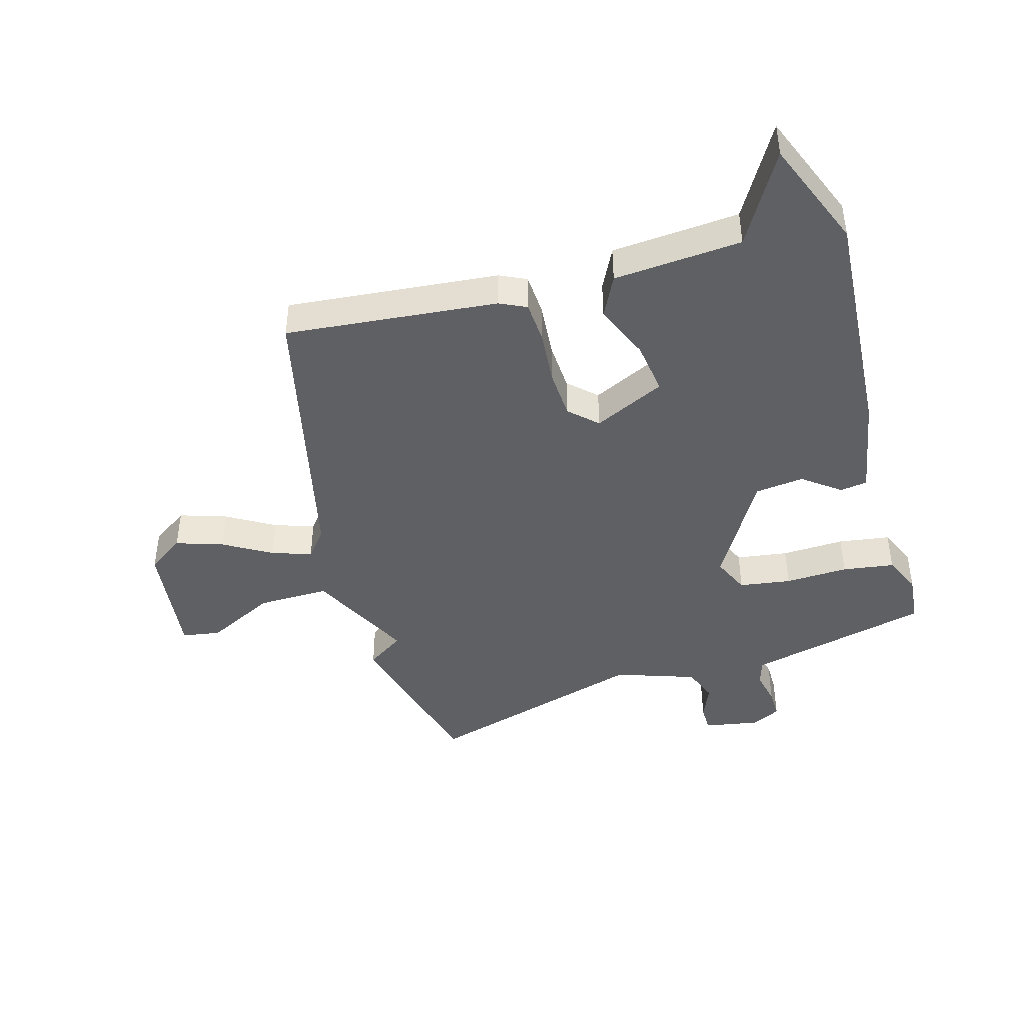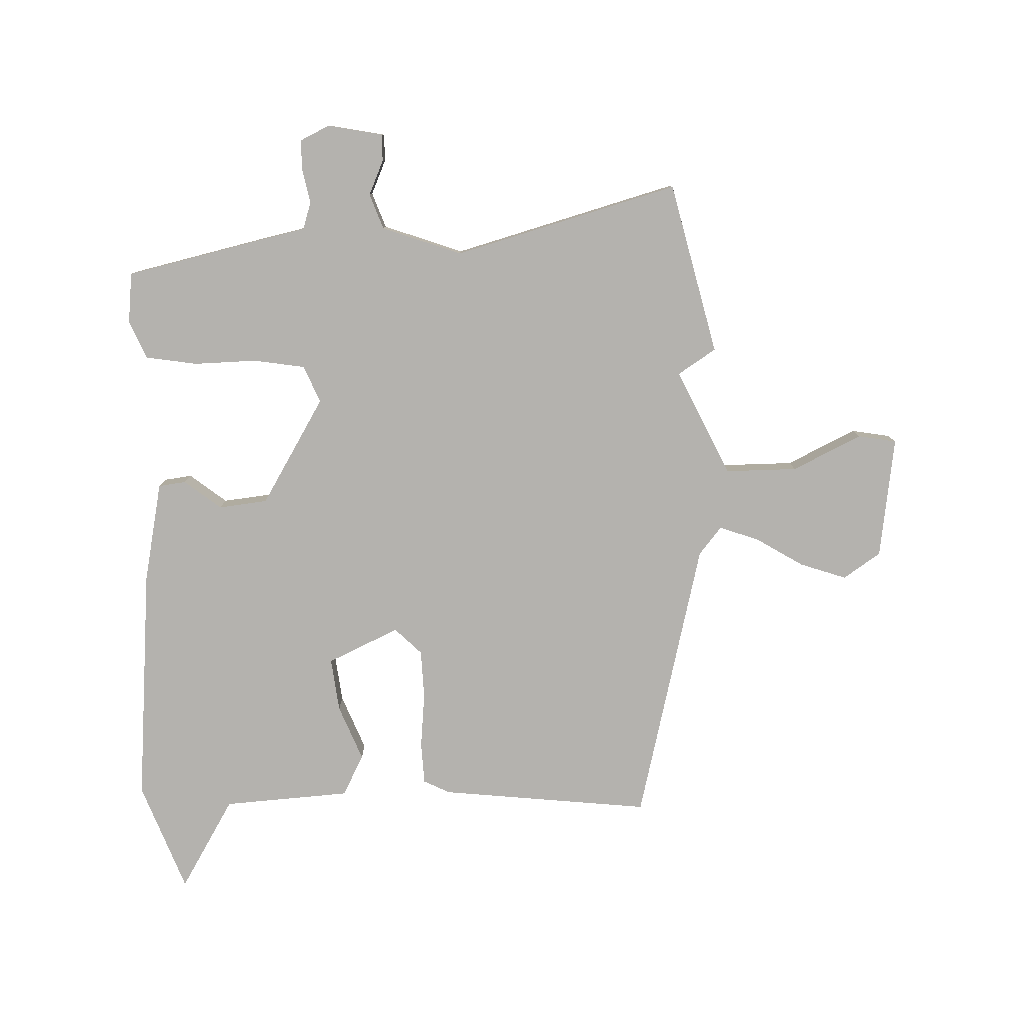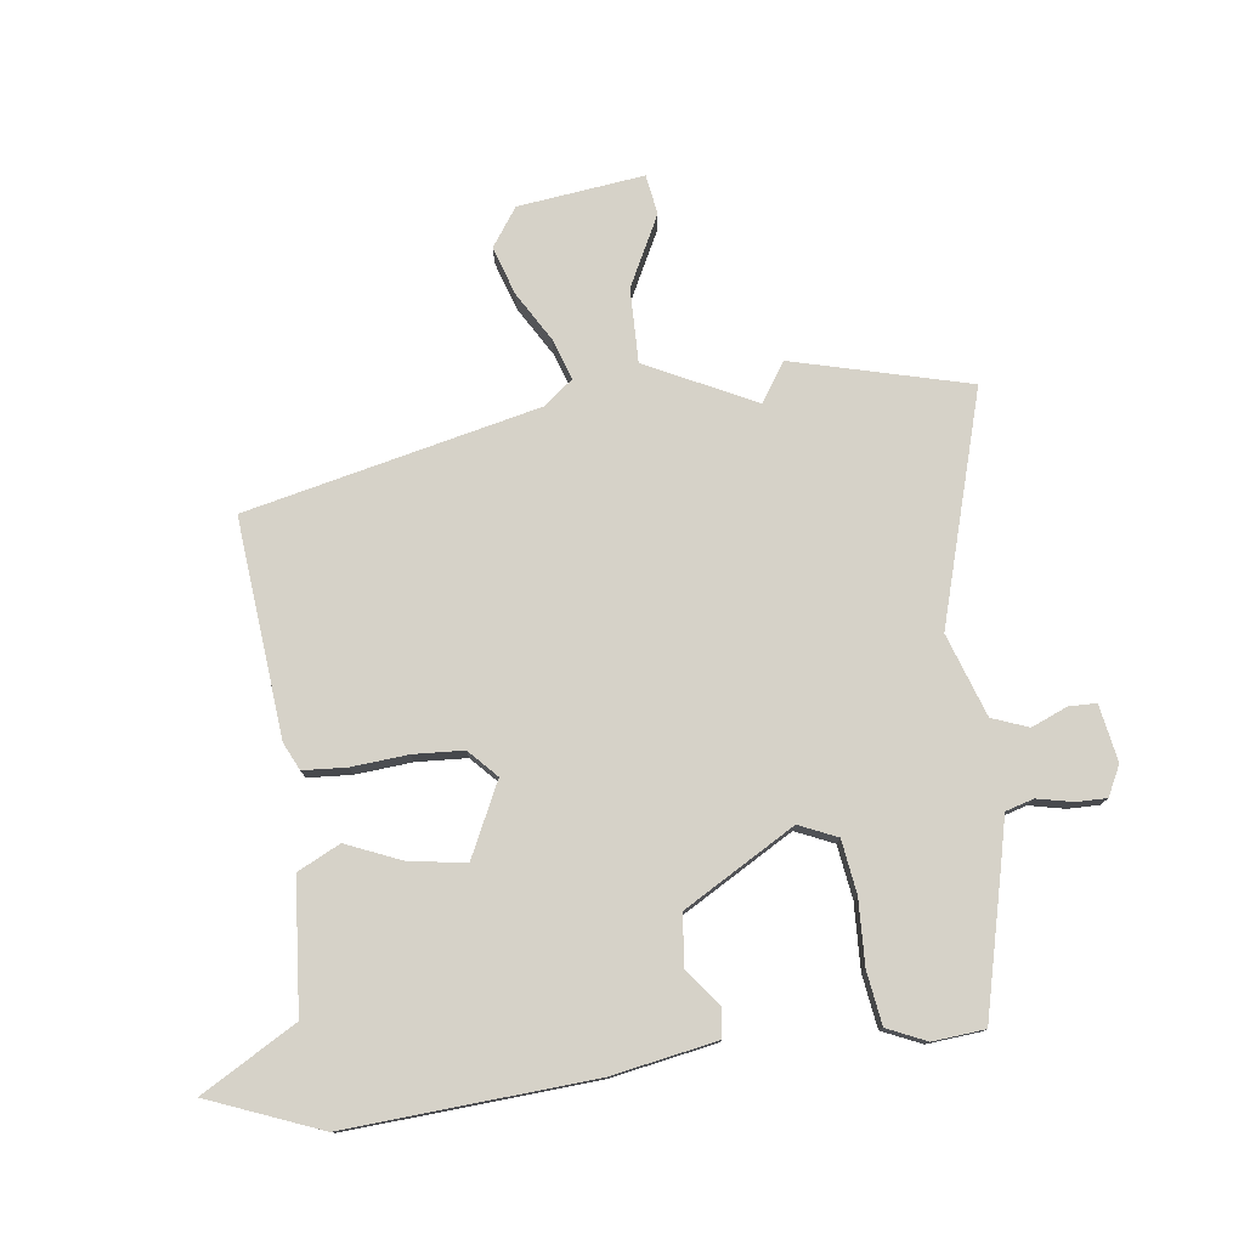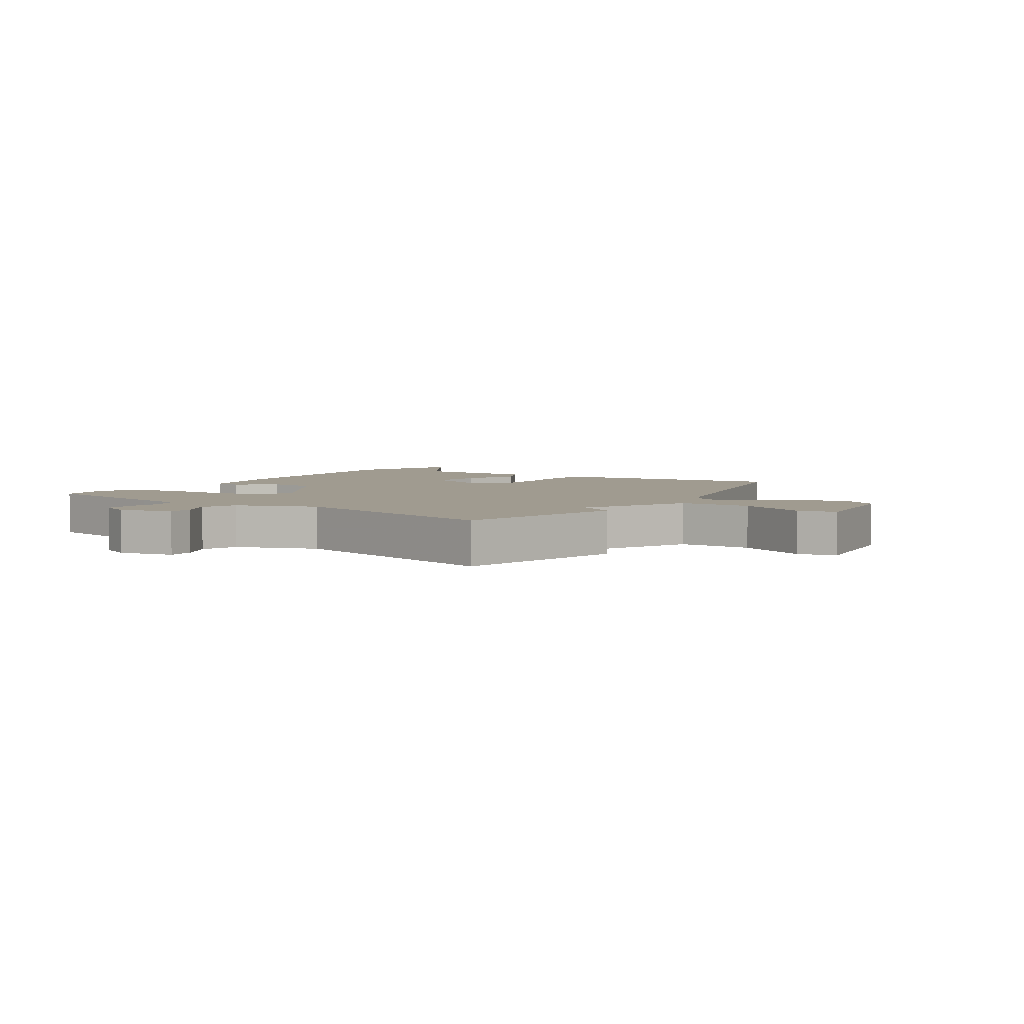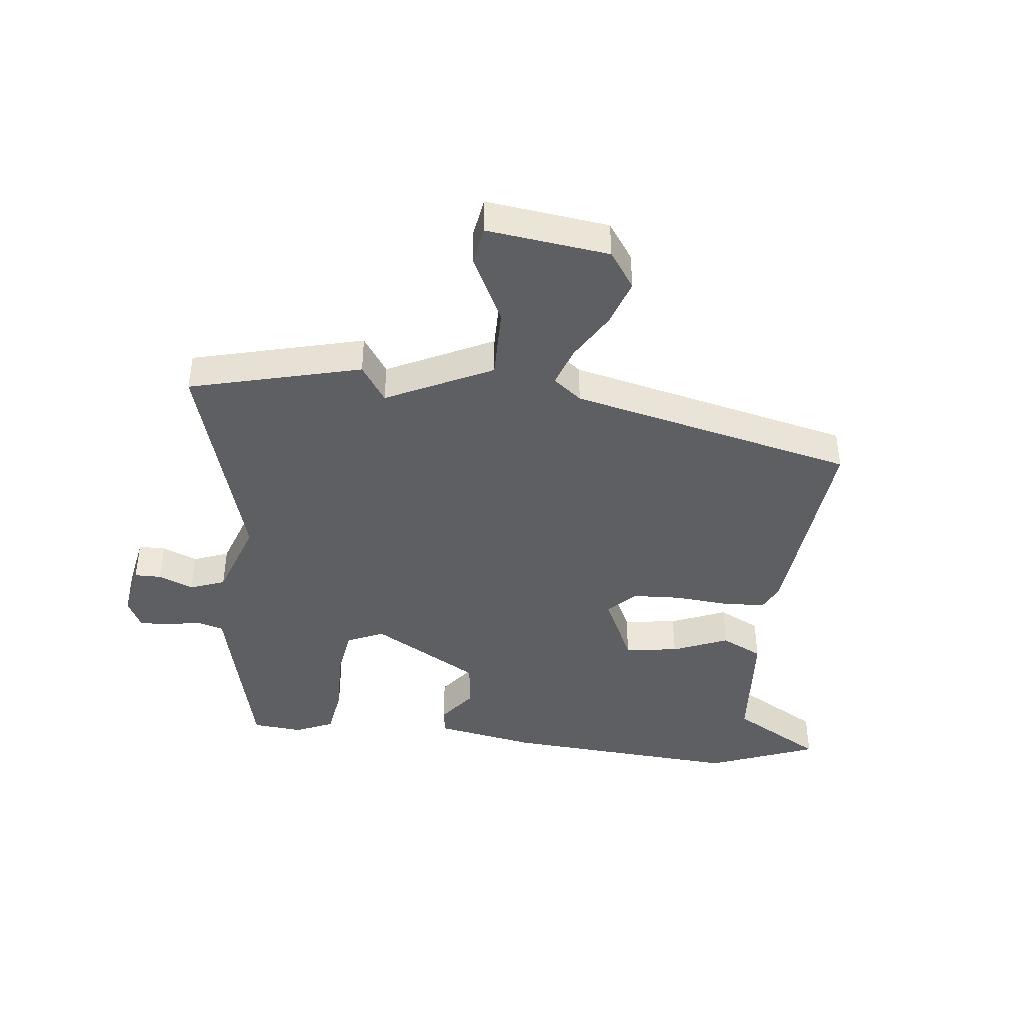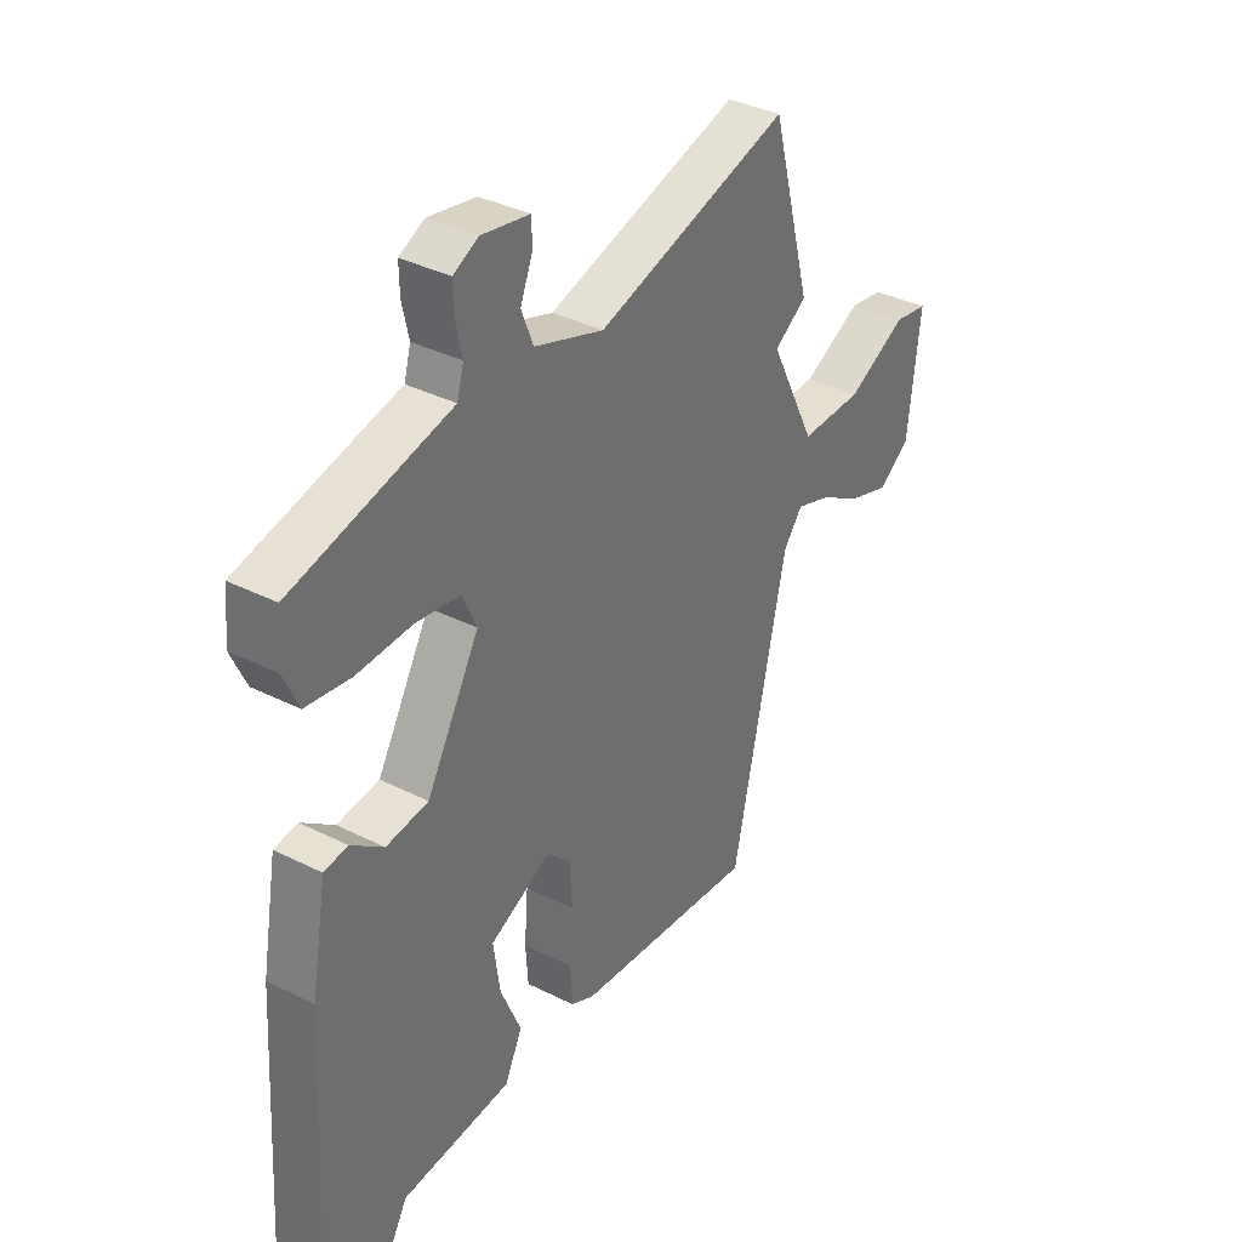
<metadata>
{"format":"obj","ext":"obj","renderer":"f3d","projection":"perspective","resolution":1024,"background":"white","views":[{"elev":-43.1,"azim":-164.5,"up":"+Y"},{"elev":-79.8,"azim":0.4,"up":"+Y"},{"elev":77.5,"azim":-97.7,"up":"+Y"},{"elev":4.2,"azim":31.6,"up":"+Y"},{"elev":-41.7,"azim":82.9,"up":"+Y"},{"elev":35.8,"azim":-56.3,"up":"+Z"}]}
</metadata>
<code>
v 0.464 0.07 0.634
v 0.541 0.07 0.346
v 0.478 0.07 0.303
v 0.567 0.07 0.126
v 0.688 0.07 0.129
v 0.803 0.07 0.188
v 0.868 0.07 0.178
v 0.844 0.07 -0.028
v 0.782 0.07 -0.072
v 0.703 0.07 -0.047
v 0.622 0.07 0
v 0.555 0.07 0.022
v 0.518 0.07 -0.026
v 0.412 0.07 -0.505
v 0.056 0.07 -0.474
v 0.011 0.07 -0.453
v 0.006 0.07 -0.382
v 0.013 0.07 -0.289
v 0.008 0.07 -0.207
v -0.038 0.07 -0.164
v -0.157 0.07 -0.222
v -0.144 0.07 -0.312
v -0.104 0.07 -0.405
v -0.138 0.07 -0.475
v -0.352 0.07 -0.494
v -0.44 0.07 -0.649
v -0.514 0.07 -0.466
v -0.49 0.07 -0.065
v -0.46 0.07 0.106
v -0.414 0.07 0.113
v -0.351 0.07 0.066
v -0.269 0.07 0.077
v -0.166 0.07 0.258
v -0.194 0.07 0.32
v -0.281 0.07 0.332
v -0.387 0.07 0.327
v -0.474 0.07 0.339
v -0.503 0.07 0.403
v -0.496 0.07 0.488
v -0.266 0.07 0.546
v -0.188 0.07 0.565
v -0.175 0.07 0.611
v -0.188 0.07 0.669
v -0.189 0.07 0.719
v -0.14 0.07 0.744
v -0.047 0.07 0.728
v -0.046 0.07 0.683
v -0.07 0.07 0.624
v -0.047 0.07 0.565
v 0.088 0.07 0.52
v 0.464 0 0.634
v 0.541 0 0.346
v 0.478 0 0.303
v 0.567 0 0.126
v 0.688 0 0.129
v 0.803 0 0.188
v 0.868 0 0.178
v 0.844 0 -0.028
v 0.782 0 -0.072
v 0.703 0 -0.047
v 0.622 0 0
v 0.555 0 0.022
v 0.518 0 -0.026
v 0.412 0 -0.505
v 0.056 0 -0.474
v 0.011 0 -0.453
v 0.006 0 -0.382
v 0.013 0 -0.289
v 0.008 0 -0.207
v -0.038 0 -0.164
v -0.157 0 -0.222
v -0.144 0 -0.312
v -0.104 0 -0.405
v -0.138 0 -0.475
v -0.352 0 -0.494
v -0.44 0 -0.649
v -0.514 0 -0.466
v -0.49 0 -0.065
v -0.46 0 0.106
v -0.414 0 0.113
v -0.351 0 0.066
v -0.269 0 0.077
v -0.166 0 0.258
v -0.194 0 0.32
v -0.281 0 0.332
v -0.387 0 0.327
v -0.474 0 0.339
v -0.503 0 0.403
v -0.496 0 0.488
v -0.266 0 0.546
v -0.188 0 0.565
v -0.175 0 0.611
v -0.188 0 0.669
v -0.189 0 0.719
v -0.14 0 0.744
v -0.047 0 0.728
v -0.046 0 0.683
v -0.07 0 0.624
v -0.047 0 0.565
v 0.088 0 0.52
f 46 47 48
f 45 46 48
f 44 45 48
f 43 44 48
f 42 43 48
f 41 42 48 49
f 41 49 50
f 40 41 50
f 39 40 50
f 38 39 50
f 37 38 50
f 36 37 50
f 35 36 50
f 29 30 31
f 28 29 31
f 27 28 31
f 26 27 31
f 25 26 31
f 24 25 31
f 23 24 31
f 22 23 31
f 21 22 31 32
f 20 21 32 33
f 16 17 18
f 15 16 18
f 14 15 18
f 13 14 18
f 12 13 18 19
f 9 10 11
f 8 9 11
f 7 8 11
f 6 7 11
f 5 6 11
f 4 5 11 12
f 19 20 33
f 12 19 33
f 4 12 33
f 3 4 33
f 1 2 3
f 50 1 3
f 35 50 3
f 34 35 3
f 3 33 34
f 98 97 96
f 98 96 95
f 98 95 94
f 98 94 93
f 98 93 92
f 99 98 92 91
f 100 99 91
f 100 91 90
f 100 90 89
f 100 89 88
f 100 88 87
f 100 87 86
f 100 86 85
f 81 80 79
f 81 79 78
f 81 78 77
f 81 77 76
f 81 76 75
f 81 75 74
f 81 74 73
f 81 73 72
f 82 81 72 71
f 83 82 71 70
f 68 67 66
f 68 66 65
f 68 65 64
f 68 64 63
f 69 68 63 62
f 61 60 59
f 61 59 58
f 61 58 57
f 61 57 56
f 61 56 55
f 62 61 55 54
f 83 70 69
f 83 69 62
f 83 62 54
f 83 54 53
f 53 52 51
f 53 51 100
f 53 100 85
f 53 85 84
f 84 83 53
f 1 51 52 2
f 2 52 53 3
f 3 53 54 4
f 4 54 55 5
f 5 55 56 6
f 6 56 57 7
f 7 57 58 8
f 8 58 59 9
f 9 59 60 10
f 10 60 61 11
f 11 61 62 12
f 12 62 63 13
f 13 63 64 14
f 14 64 65 15
f 15 65 66 16
f 16 66 67 17
f 17 67 68 18
f 18 68 69 19
f 19 69 70 20
f 20 70 71 21
f 21 71 72 22
f 22 72 73 23
f 23 73 74 24
f 24 74 75 25
f 25 75 76 26
f 26 76 77 27
f 27 77 78 28
f 28 78 79 29
f 29 79 80 30
f 30 80 81 31
f 31 81 82 32
f 32 82 83 33
f 33 83 84 34
f 34 84 85 35
f 35 85 86 36
f 36 86 87 37
f 37 87 88 38
f 38 88 89 39
f 39 89 90 40
f 40 90 91 41
f 41 91 92 42
f 42 92 93 43
f 43 93 94 44
f 44 94 95 45
f 45 95 96 46
f 46 96 97 47
f 47 97 98 48
f 48 98 99 49
f 49 99 100 50
f 50 100 51 1

</code>
